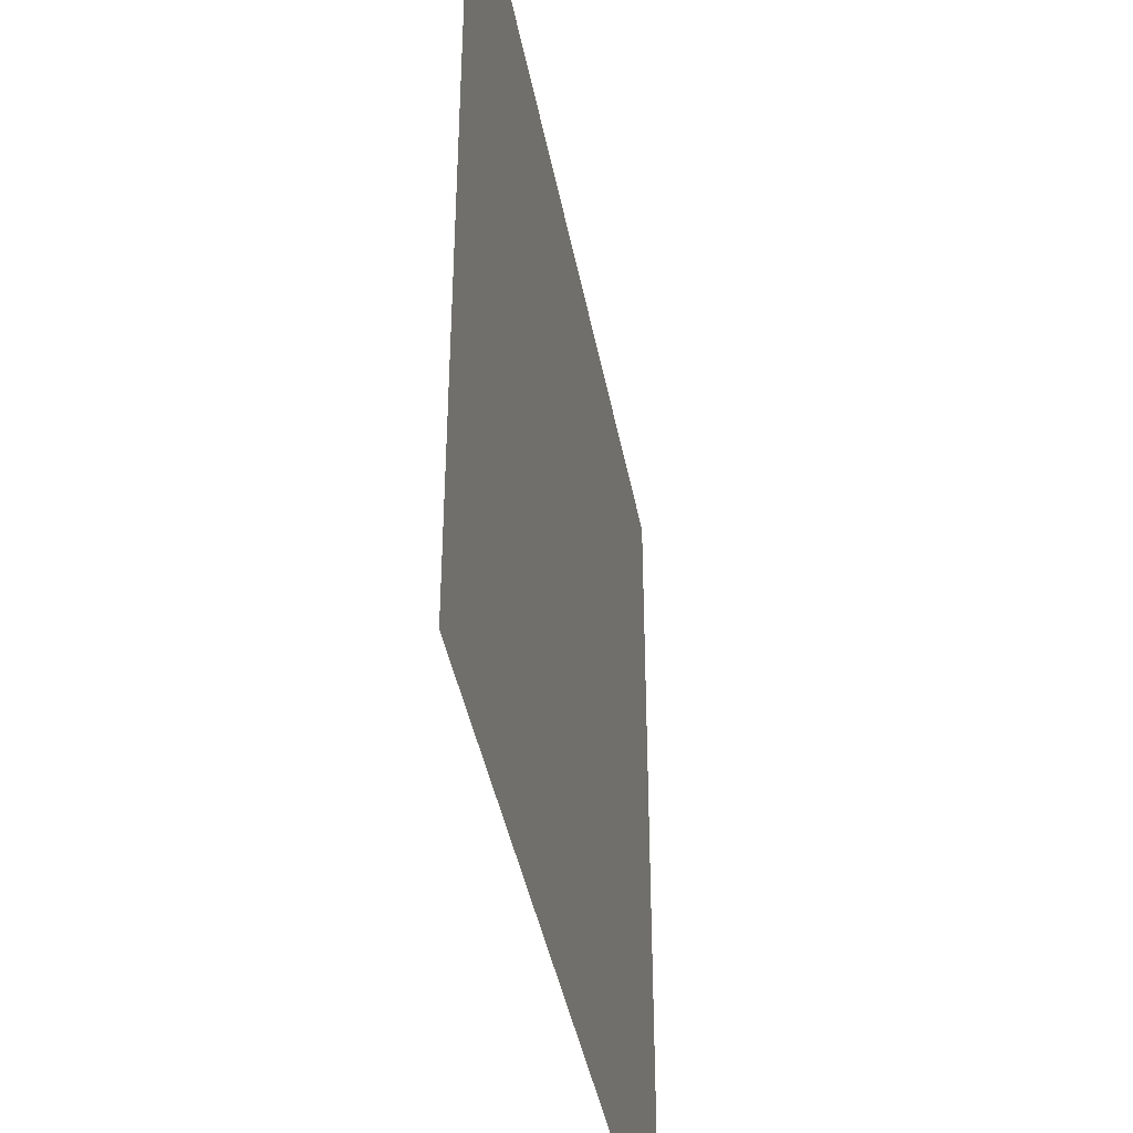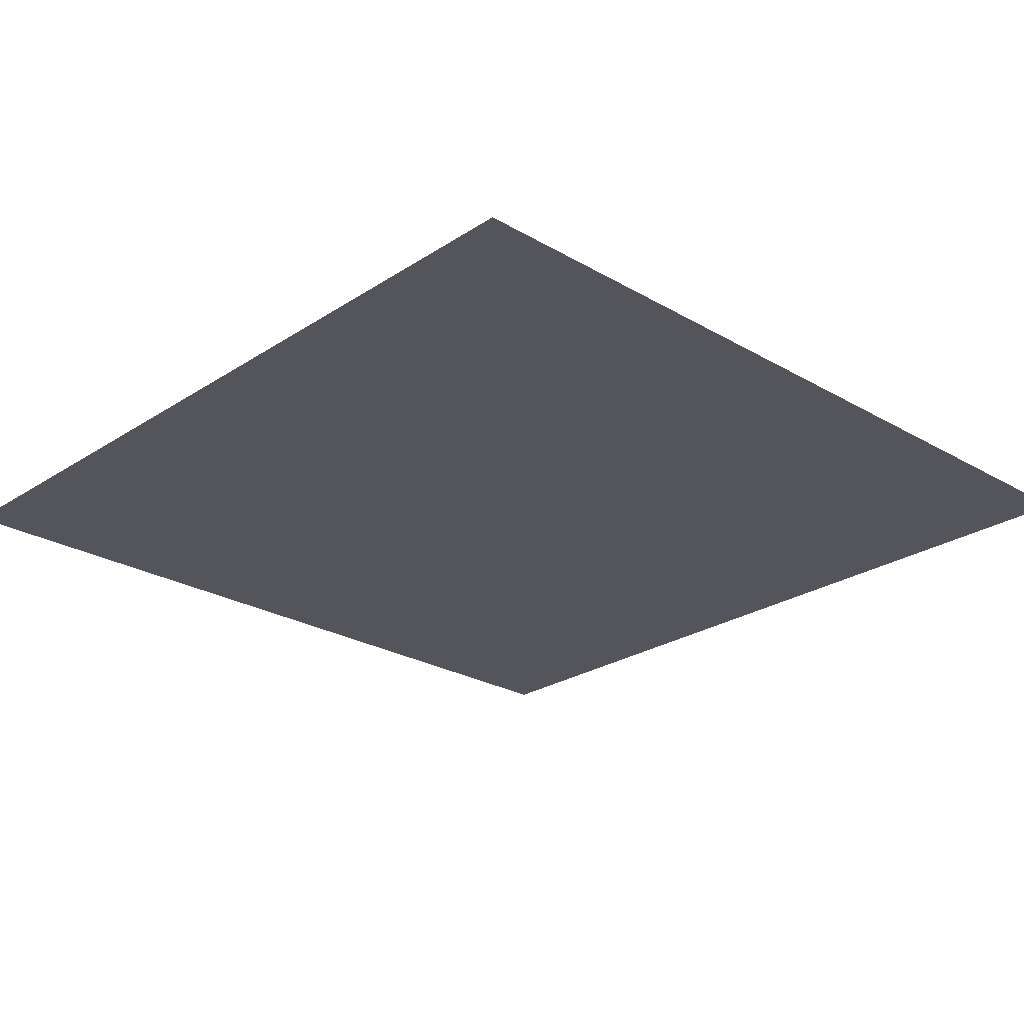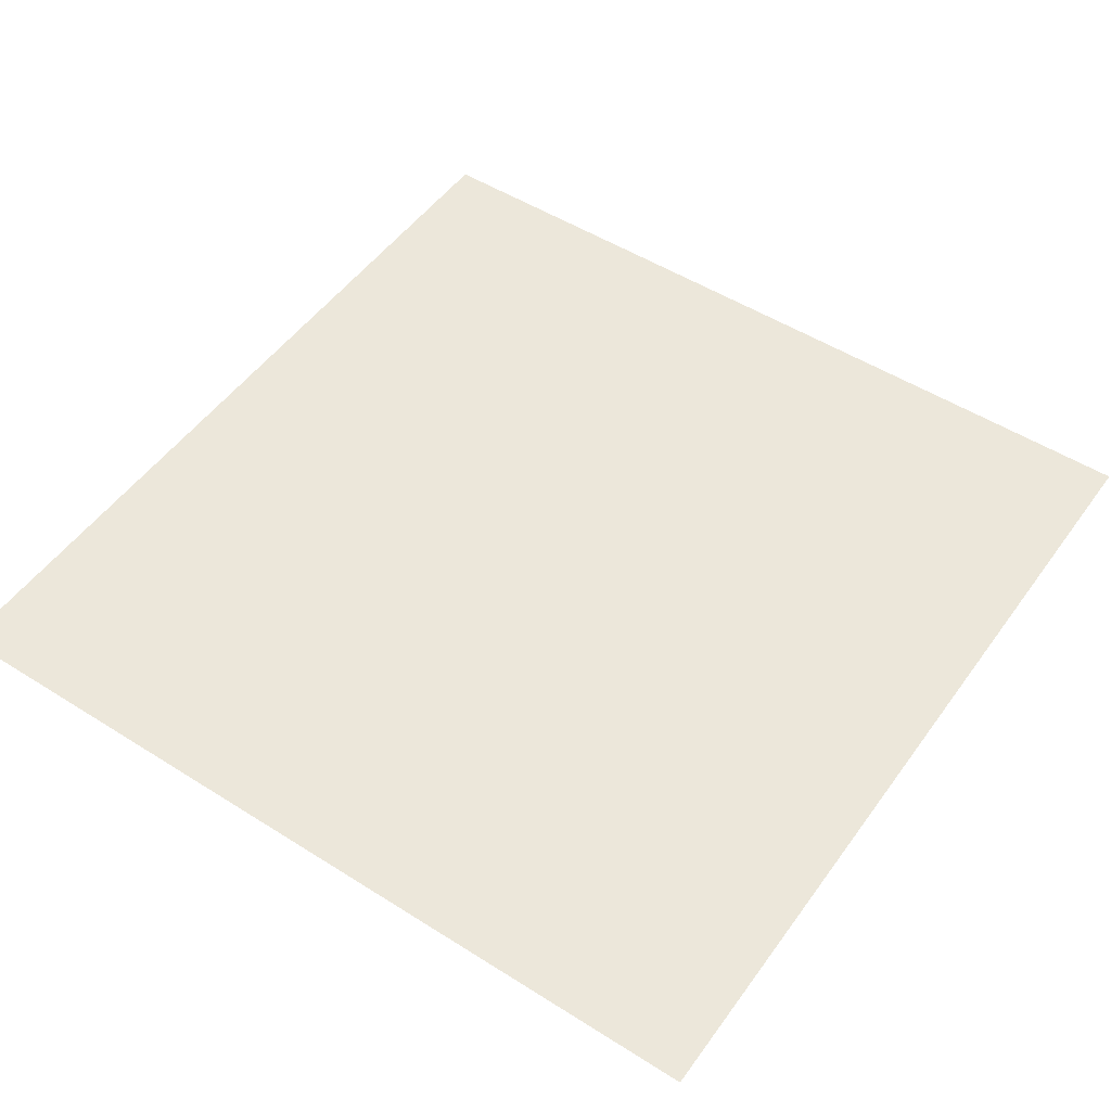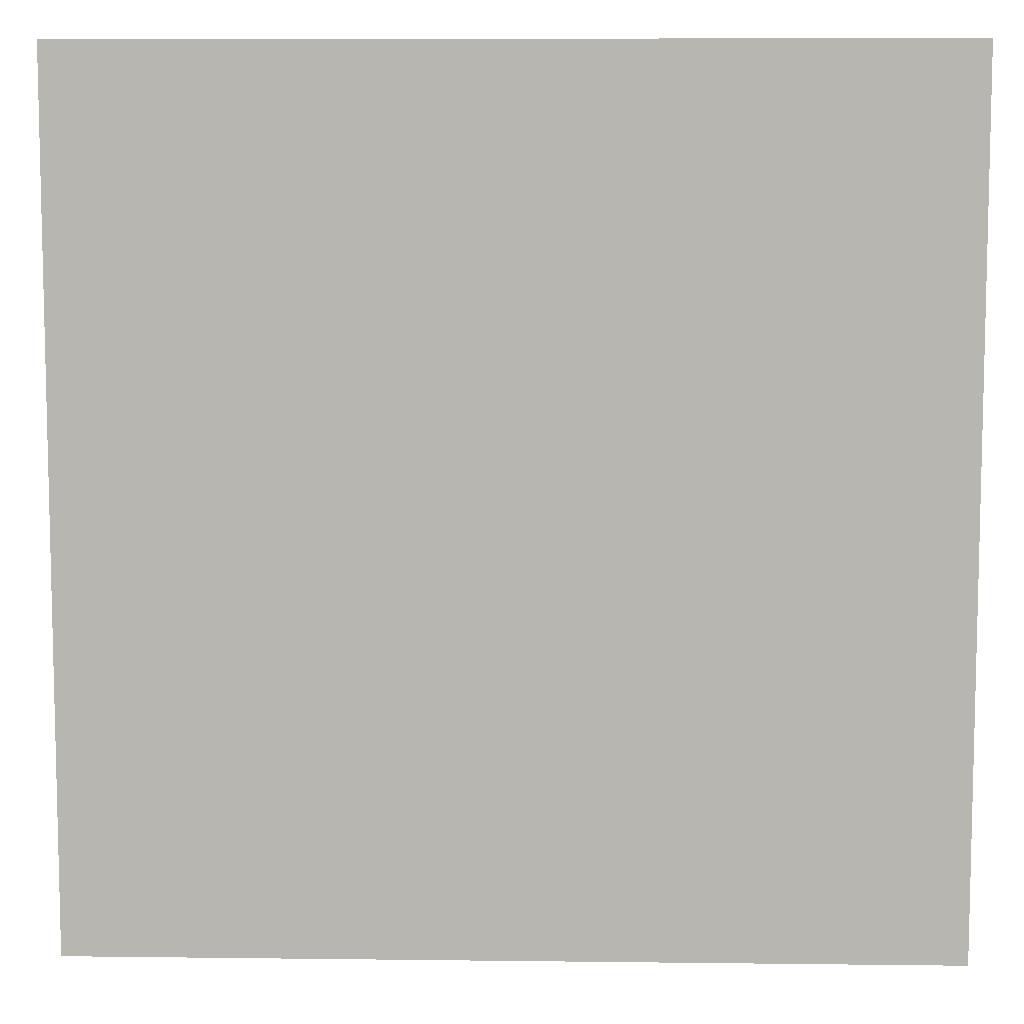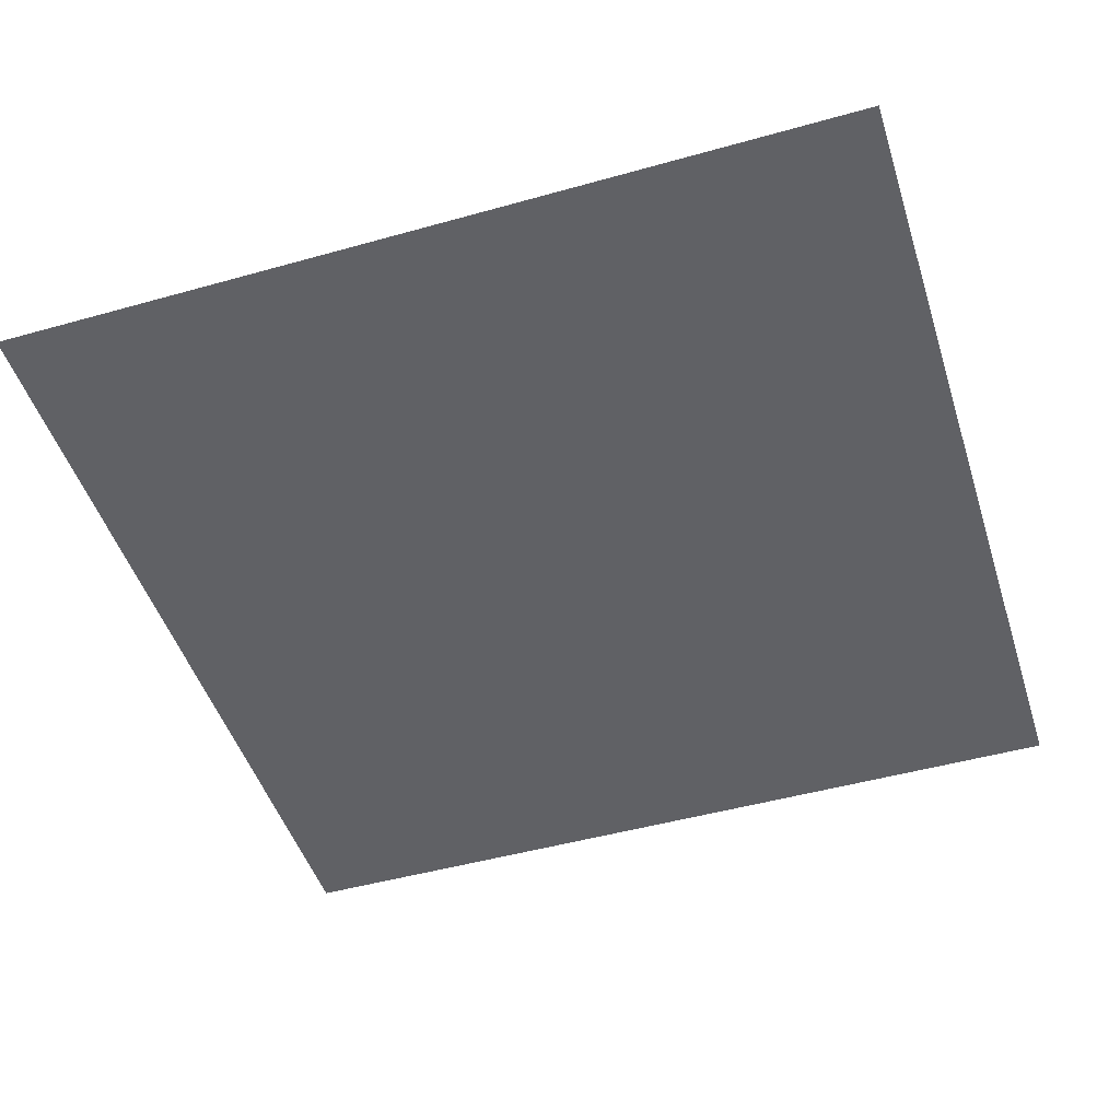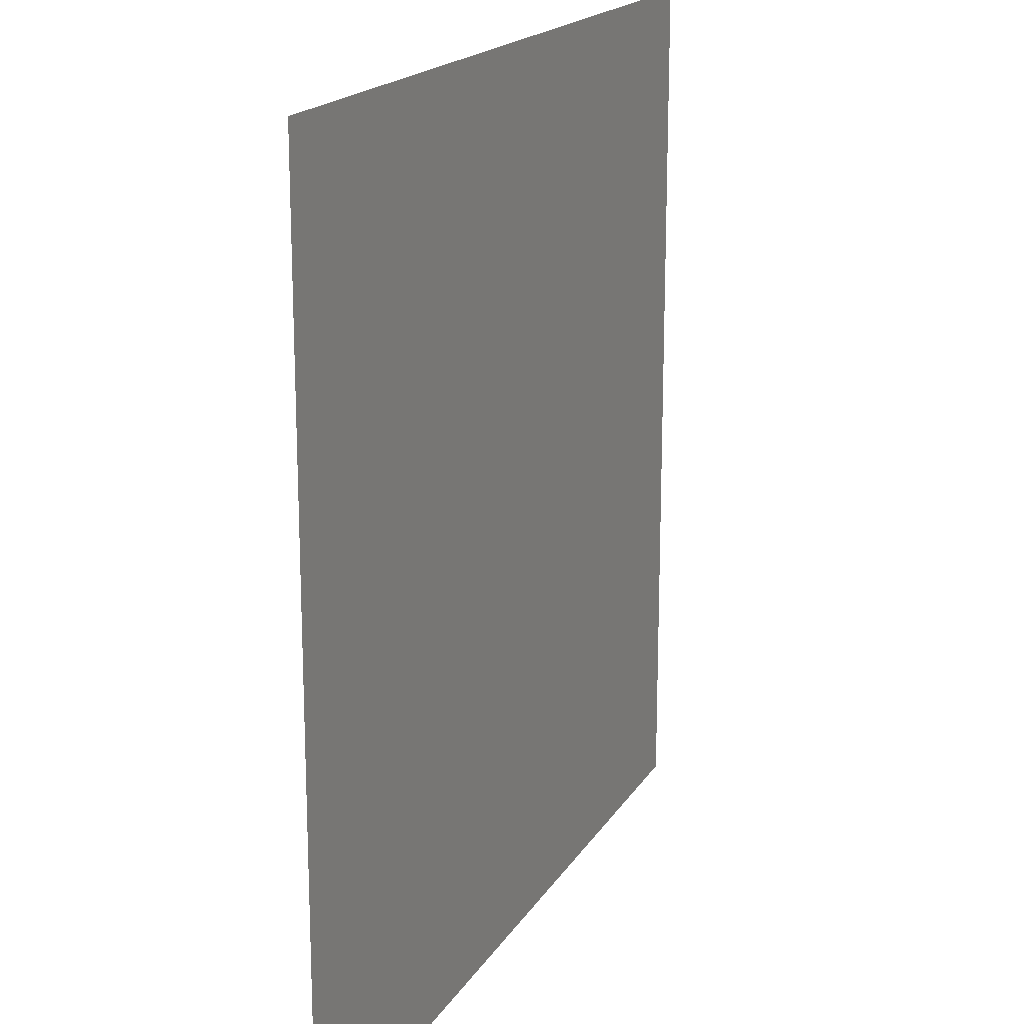
<metadata>
{"format":"obj","ext":"obj","renderer":"f3d","projection":"perspective","resolution":1024,"background":"white","views":[{"elev":-41.8,"azim":100.6,"up":"+Z"},{"elev":-25.0,"azim":-43.4,"up":"+Y"},{"elev":50.9,"azim":-145.4,"up":"+Y"},{"elev":8.3,"azim":-178.1,"up":"+Z"},{"elev":-47.9,"azim":-162.5,"up":"+Y"},{"elev":18.0,"azim":-67.9,"up":"+Z"}]}
</metadata>
<code>
o techo_2.d
v 6.305 3.225 0.002251
v 6.305 3.225 2.485
v 3.822 3.225 2.485
v 3.822 3.225 0.002251
f 2 4 1
f 2 3 4

</code>
